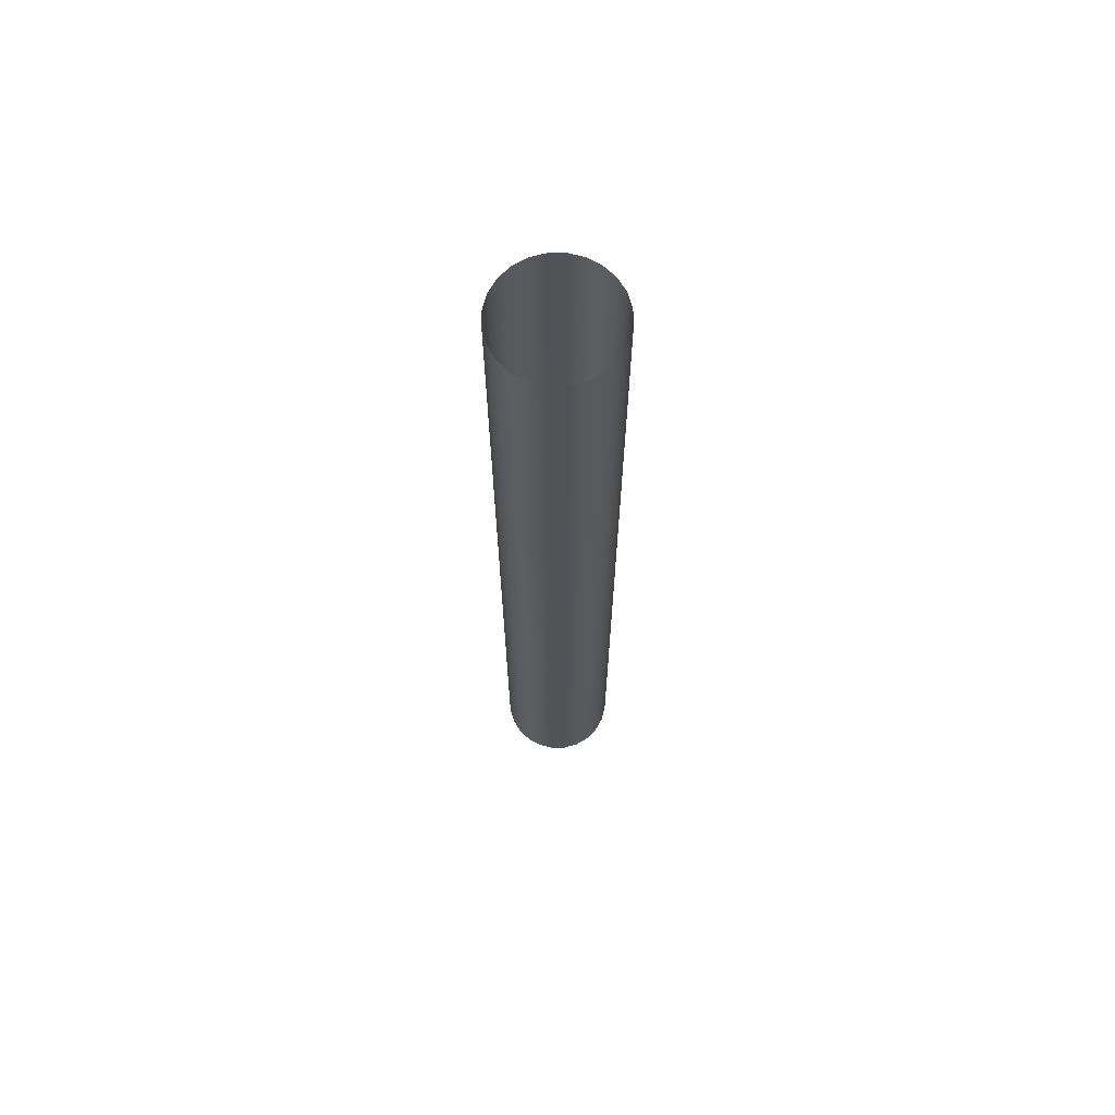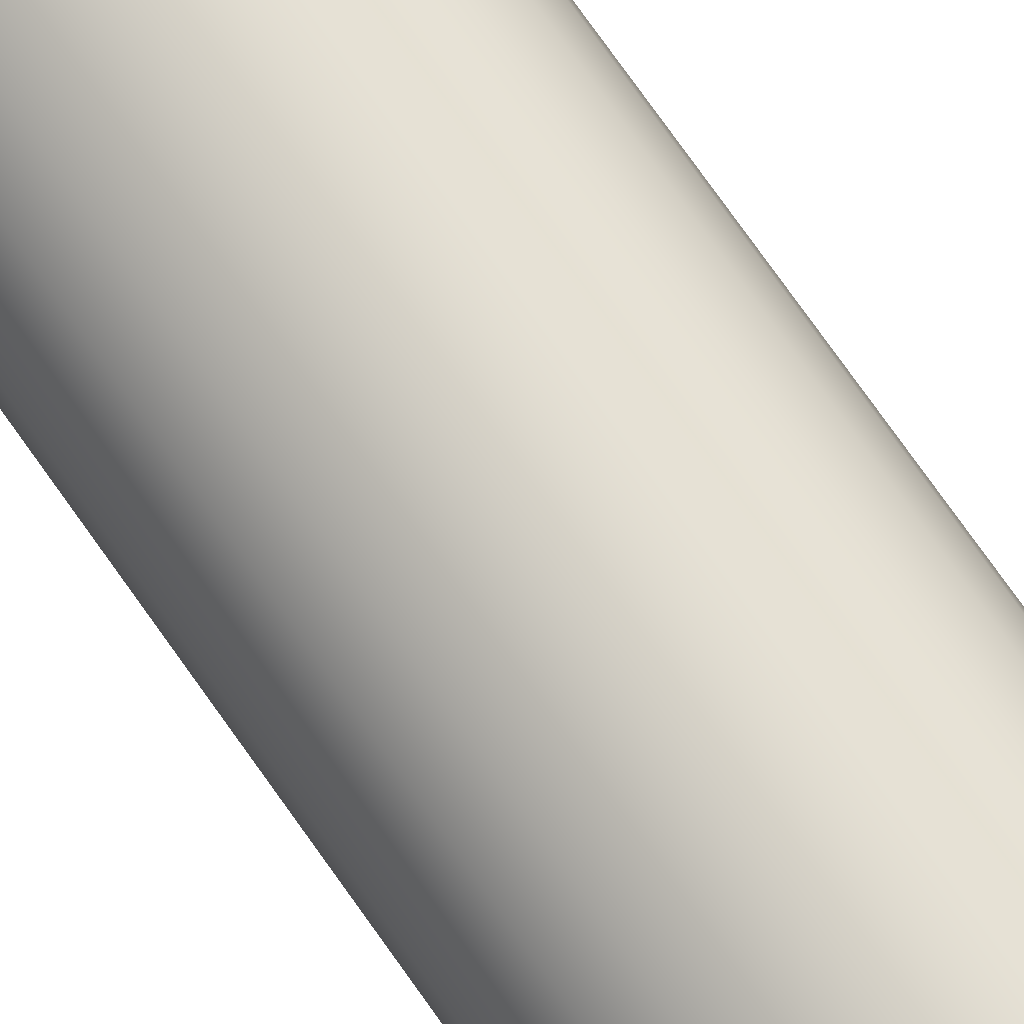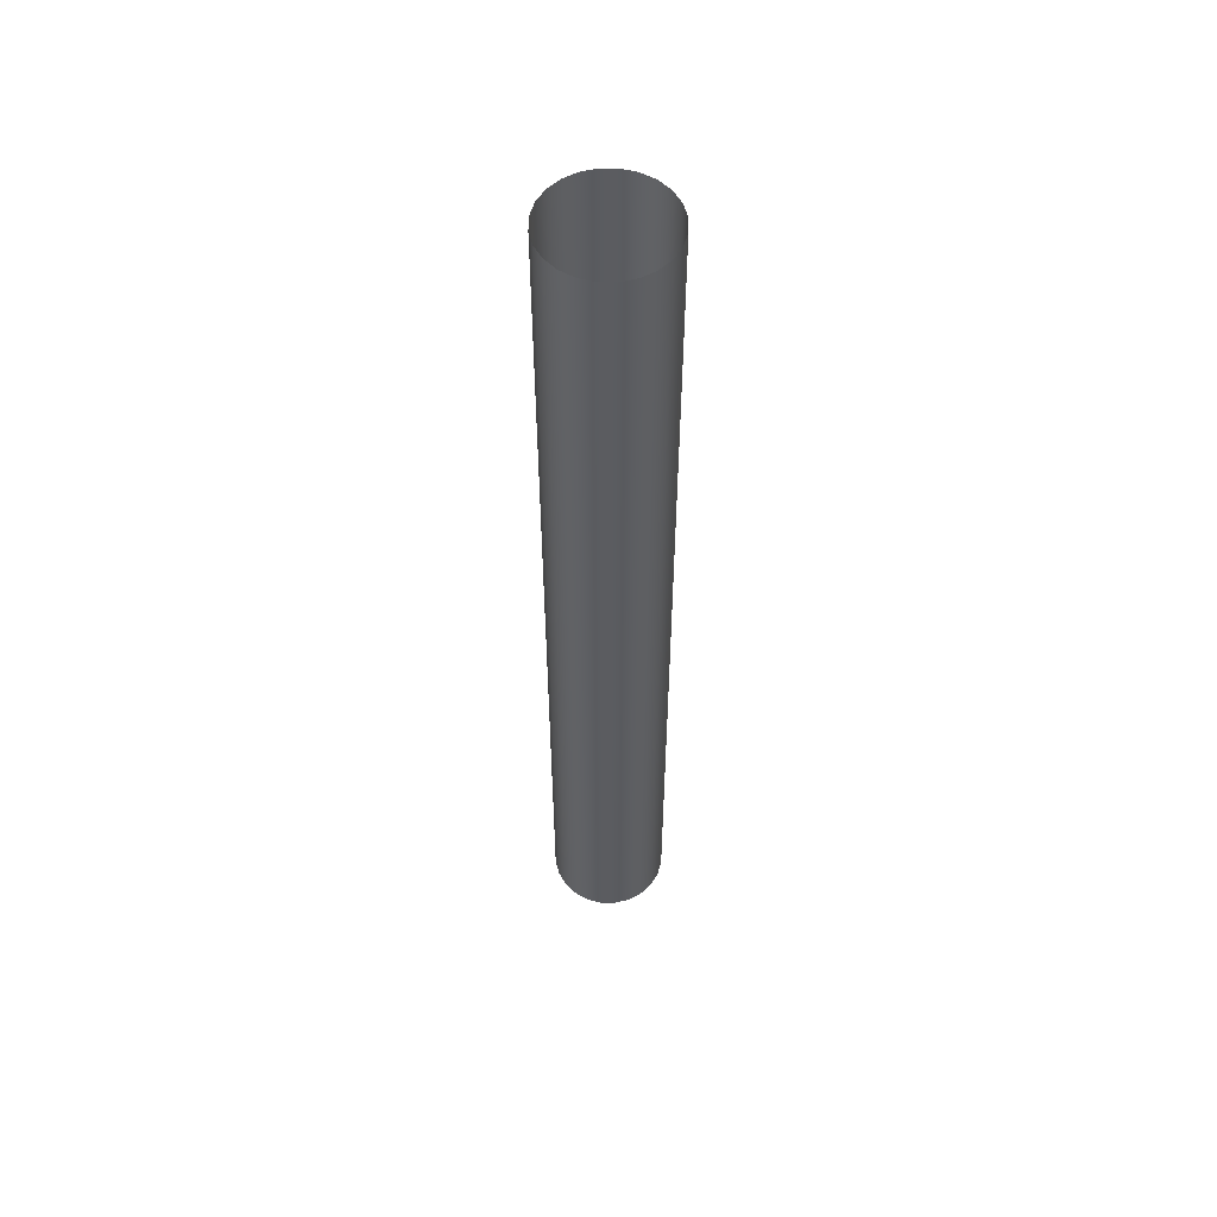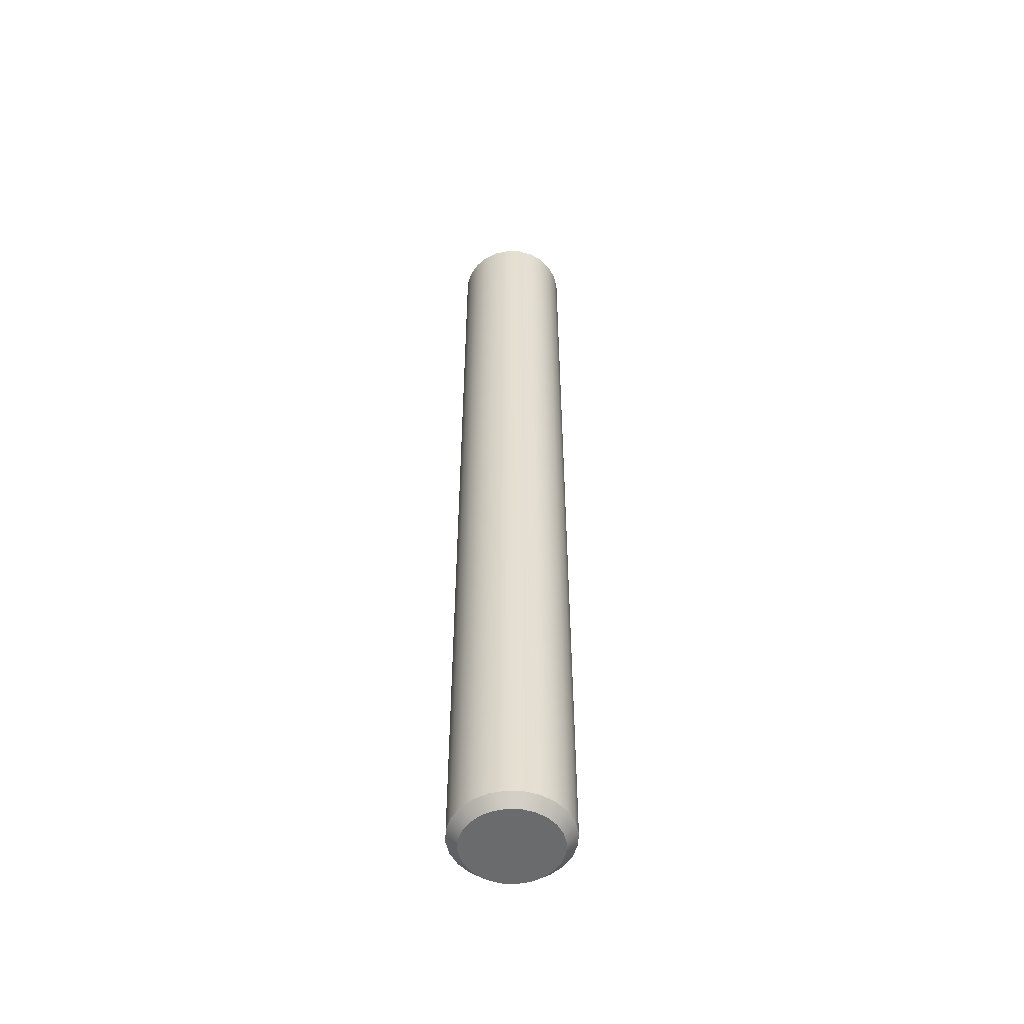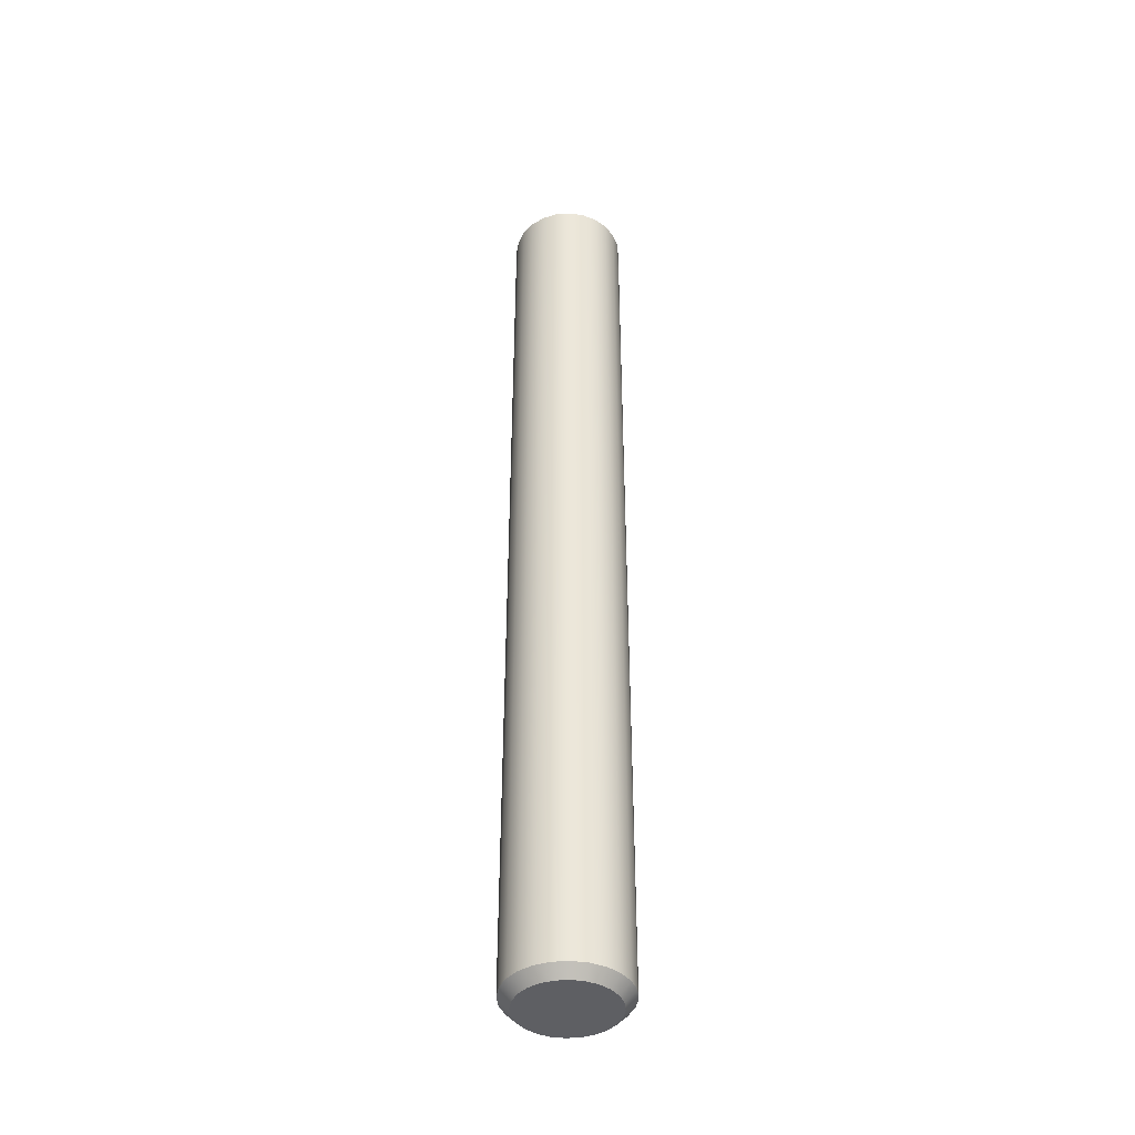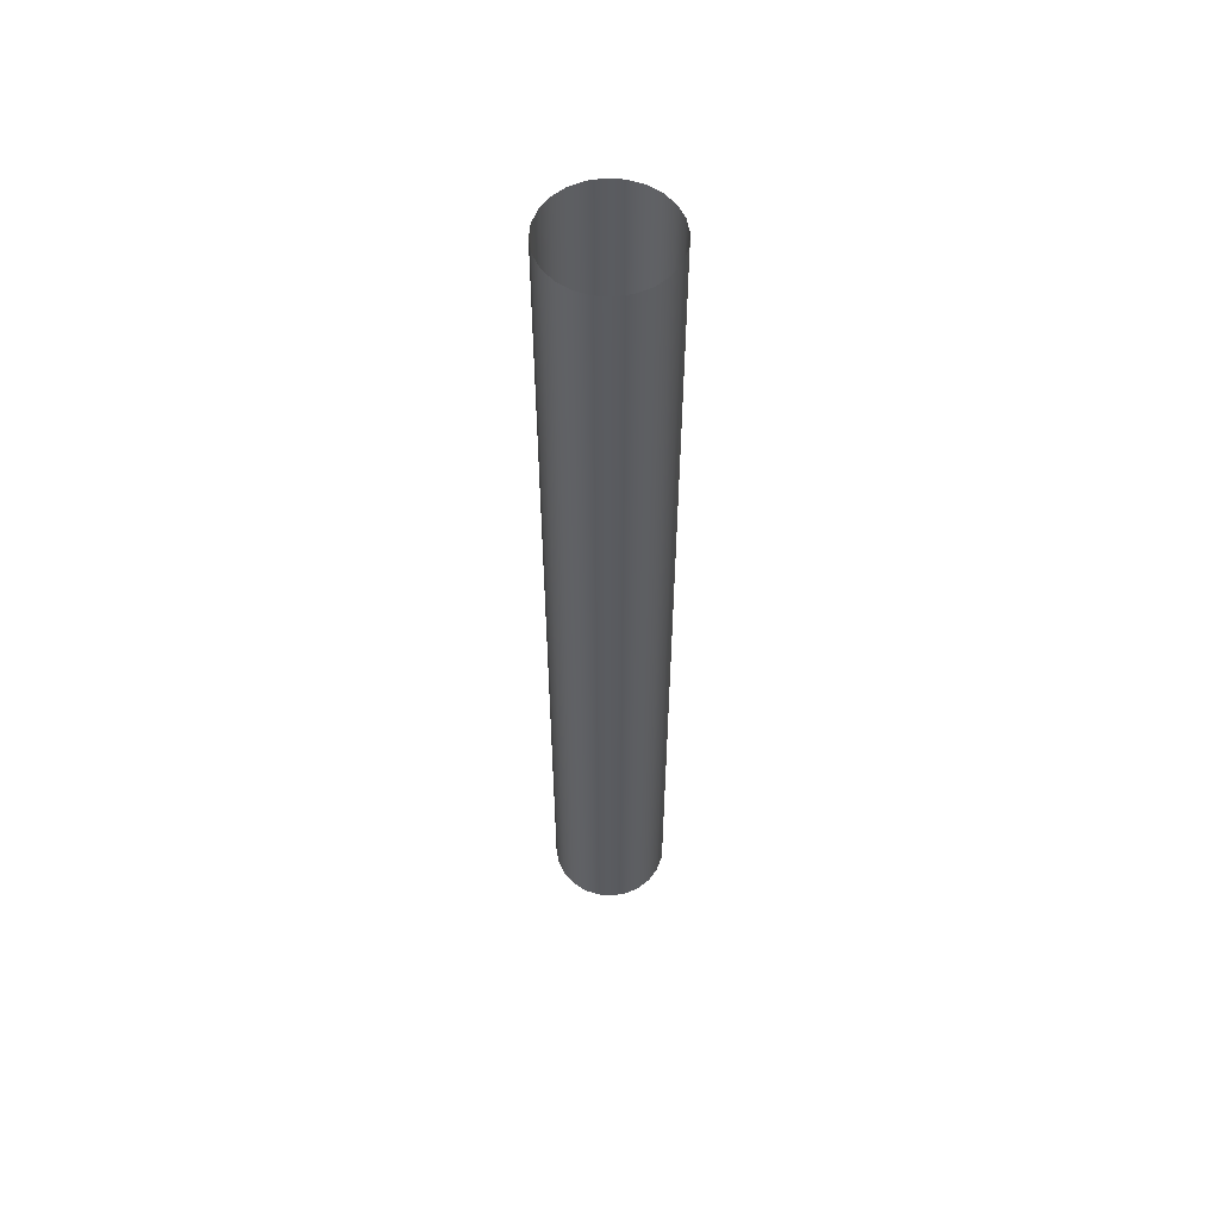
<metadata>
{"format":"obj","ext":"obj","renderer":"f3d","projection":"perspective","resolution":1024,"background":"white","views":[{"elev":67.9,"azim":-135.8,"up":"+Z"},{"elev":71.9,"azim":-34.8,"up":"+Y"},{"elev":54.9,"azim":-89.2,"up":"+Z"},{"elev":-53.2,"azim":132.8,"up":"+Z"},{"elev":-42.0,"azim":35.2,"up":"+Z"},{"elev":56.3,"azim":-70.0,"up":"+Z"}]}
</metadata>
<code>
v 0 0 -0.0204
v -0.00226 0.0009341 -0.0204
v -0.002425 0.0003174 -0.0204
v -0.001941 0.001487 -0.0204
v -0.002424 -0.000321 -0.0204
v -0.00149 0.001939 -0.0204
v -0.002259 -0.0009376 -0.0204
v -0.0009376 0.002259 -0.0204
v -0.001939 -0.00149 -0.0204
v -0.000321 0.002424 -0.0204
v -0.001487 -0.001941 -0.0204
v 0.0003174 0.002425 -0.0204
v -0.0009341 -0.00226 -0.0204
v 0.0009341 0.00226 -0.0204
v -0.0003174 -0.002425 -0.0204
v 0.001487 0.001941 -0.0204
v 0.000321 -0.002424 -0.0204
v 0.001939 0.00149 -0.0204
v 0.0009376 -0.002259 -0.0204
v 0.002259 0.0009376 -0.0204
v 0.00149 -0.001939 -0.0204
v 0.002424 0.000321 -0.0204
v 0.001941 -0.001487 -0.0204
v 0.002425 -0.0003174 -0.0204
v 0.00226 -0.0009341 -0.0204
v -0.002773 0.001146 0.02935
v -0.002773 0.001146 -0.01985
v -0.002381 0.001824 0.02935
v -0.002975 0.0003893 -0.01985
v -0.002381 0.001824 -0.01985
v -0.002975 0.0003893 0.02935
v -0.001828 0.002379 0.02935
v -0.002974 -0.0003938 -0.01985
v -0.001828 0.002379 -0.01985
v -0.002974 -0.0003938 0.02935
v -0.001828 0.002379 0.02935
v -0.001828 0.002379 -0.01985
v -0.00115 0.002771 0.02935
v -0.002974 -0.0003938 0.02935
v -0.002771 -0.00115 -0.01985
v -0.002974 -0.0003938 -0.01985
v -0.00115 0.002771 -0.01985
v -0.002771 -0.00115 0.02935
v -0.0003938 0.002974 0.02935
v -0.002379 -0.001828 -0.01985
v -0.0003938 0.002974 -0.01985
v -0.002379 -0.001828 0.02935
v 0.0003893 0.002975 0.02935
v -0.001824 -0.002381 -0.01985
v 0.0003893 0.002975 -0.01985
v -0.001824 -0.002381 0.02935
v 0.001146 0.002773 0.02935
v -0.001146 -0.002773 -0.01985
v 0.001146 0.002773 -0.01985
v -0.001146 -0.002773 0.02935
v 0.001824 0.002381 0.02935
v -0.001146 -0.002773 0.02935
v -0.0003893 -0.002975 -0.01985
v -0.001146 -0.002773 -0.01985
v 0.001824 0.002381 -0.01985
v -0.0003893 -0.002975 0.02935
v 0.001824 0.002381 0.02935
v 0.001824 0.002381 -0.01985
v 0.002379 0.001828 0.02935
v 0.0003938 -0.002974 -0.01985
v 0.002379 0.001828 -0.01985
v 0.0003938 -0.002974 0.02935
v 0.002771 0.00115 0.02935
v 0.00115 -0.002771 -0.01985
v 0.002771 0.00115 -0.01985
v 0.00115 -0.002771 0.02935
v 0.002974 0.0003938 0.02935
v 0.001828 -0.002379 -0.01985
v 0.002974 0.0003938 -0.01985
v 0.001828 -0.002379 0.02935
v 0.002975 -0.0003893 0.02935
v 0.002381 -0.001824 -0.01985
v 0.002975 -0.0003893 -0.01985
v 0.002381 -0.001824 0.02935
v 0.002773 -0.001146 0.02935
v 0.002773 -0.001146 -0.01985
v 0.002773 -0.001146 -0.01985
v 0.002773 -0.001146 0.02935
v -0.002773 0.001146 -0.01985
v -0.00226 0.0009341 -0.0204
v -0.002381 0.001824 -0.01985
v -0.002425 0.0003174 -0.0204
v -0.001941 0.001487 -0.0204
v -0.002975 0.0003893 -0.01985
v -0.001828 0.002379 -0.01985
v -0.002424 -0.000321 -0.0204
v -0.00149 0.001939 -0.0204
v -0.002974 -0.0003938 -0.01985
v -0.00115 0.002771 -0.01985
v -0.002259 -0.0009376 -0.0204
v -0.0009376 0.002259 -0.0204
v -0.002771 -0.00115 -0.01985
v -0.0003938 0.002974 -0.01985
v -0.001939 -0.00149 -0.0204
v -0.000321 0.002424 -0.0204
v -0.002379 -0.001828 -0.01985
v 0.0003893 0.002975 -0.01985
v -0.001487 -0.001941 -0.0204
v 0.0003174 0.002425 -0.0204
v -0.001824 -0.002381 -0.01985
v 0.001146 0.002773 -0.01985
v -0.0009341 -0.00226 -0.0204
v 0.0009341 0.00226 -0.0204
v -0.001146 -0.002773 -0.01985
v 0.001824 0.002381 -0.01985
v -0.0003174 -0.002425 -0.0204
v 0.001487 0.001941 -0.0204
v -0.0003893 -0.002975 -0.01985
v 0.002379 0.001828 -0.01985
v 0.000321 -0.002424 -0.0204
v 0.001939 0.00149 -0.0204
v 0.0003938 -0.002974 -0.01985
v 0.002771 0.00115 -0.01985
v 0.0009376 -0.002259 -0.0204
v 0.002259 0.0009376 -0.0204
v 0.00115 -0.002771 -0.01985
v 0.002974 0.0003938 -0.01985
v 0.00149 -0.001939 -0.0204
v 0.002424 0.000321 -0.0204
v 0.001828 -0.002379 -0.01985
v 0.002975 -0.0003893 -0.01985
v 0.001941 -0.001487 -0.0204
v 0.002425 -0.0003174 -0.0204
v 0.002381 -0.001824 -0.01985
v 0.002773 -0.001146 -0.01985
v 0.00226 -0.0009341 -0.0204
f 1 3 2
f 1 2 4
f 3 1 5
f 6 1 4
f 1 7 5
f 1 6 8
f 1 9 7
f 1 8 10
f 9 1 11
f 12 1 10
f 1 13 11
f 1 12 14
f 1 15 13
f 1 14 16
f 15 1 17
f 18 1 16
f 1 19 17
f 1 18 20
f 1 21 19
f 1 20 22
f 21 1 23
f 24 1 22
f 1 25 23
f 1 24 25
f 26 28 27
f 26 27 29
f 28 30 27
f 31 26 29
f 28 32 30
f 31 29 33
f 32 34 30
f 35 31 33
f 36 38 37
f 39 41 40
f 38 42 37
f 43 39 40
f 38 44 42
f 43 40 45
f 44 46 42
f 47 43 45
f 44 48 46
f 47 45 49
f 48 50 46
f 51 47 49
f 48 52 50
f 51 49 53
f 52 54 50
f 55 51 53
f 52 56 54
f 57 59 58
f 56 60 54
f 61 57 58
f 62 64 63
f 61 58 65
f 64 66 63
f 67 61 65
f 64 68 66
f 67 65 69
f 68 70 66
f 71 67 69
f 68 72 70
f 71 69 73
f 72 74 70
f 75 71 73
f 72 76 74
f 75 73 77
f 76 78 74
f 79 75 77
f 76 80 78
f 79 77 81
f 80 82 78
f 83 79 81
f 84 86 85
f 84 85 87
f 86 88 85
f 89 84 87
f 86 90 88
f 89 87 91
f 90 92 88
f 93 89 91
f 90 94 92
f 93 91 95
f 94 96 92
f 97 93 95
f 94 98 96
f 97 95 99
f 98 100 96
f 101 97 99
f 98 102 100
f 101 99 103
f 102 104 100
f 105 101 103
f 102 106 104
f 105 103 107
f 106 108 104
f 109 105 107
f 106 110 108
f 109 107 111
f 110 112 108
f 113 109 111
f 110 114 112
f 113 111 115
f 114 116 112
f 117 113 115
f 114 118 116
f 117 115 119
f 118 120 116
f 121 117 119
f 118 122 120
f 121 119 123
f 122 124 120
f 125 121 123
f 122 126 124
f 125 123 127
f 126 128 124
f 129 125 127
f 126 130 128
f 129 127 131
f 130 131 128
f 130 129 131

</code>
